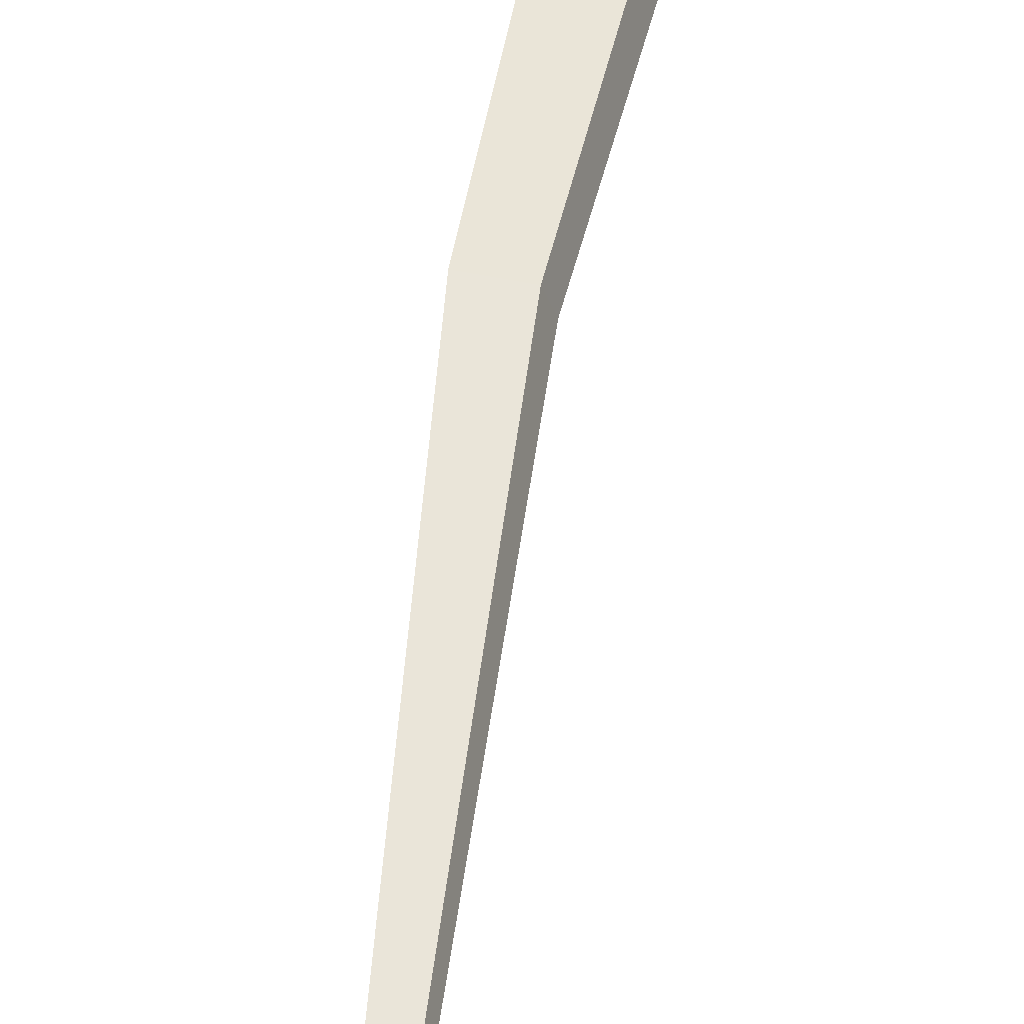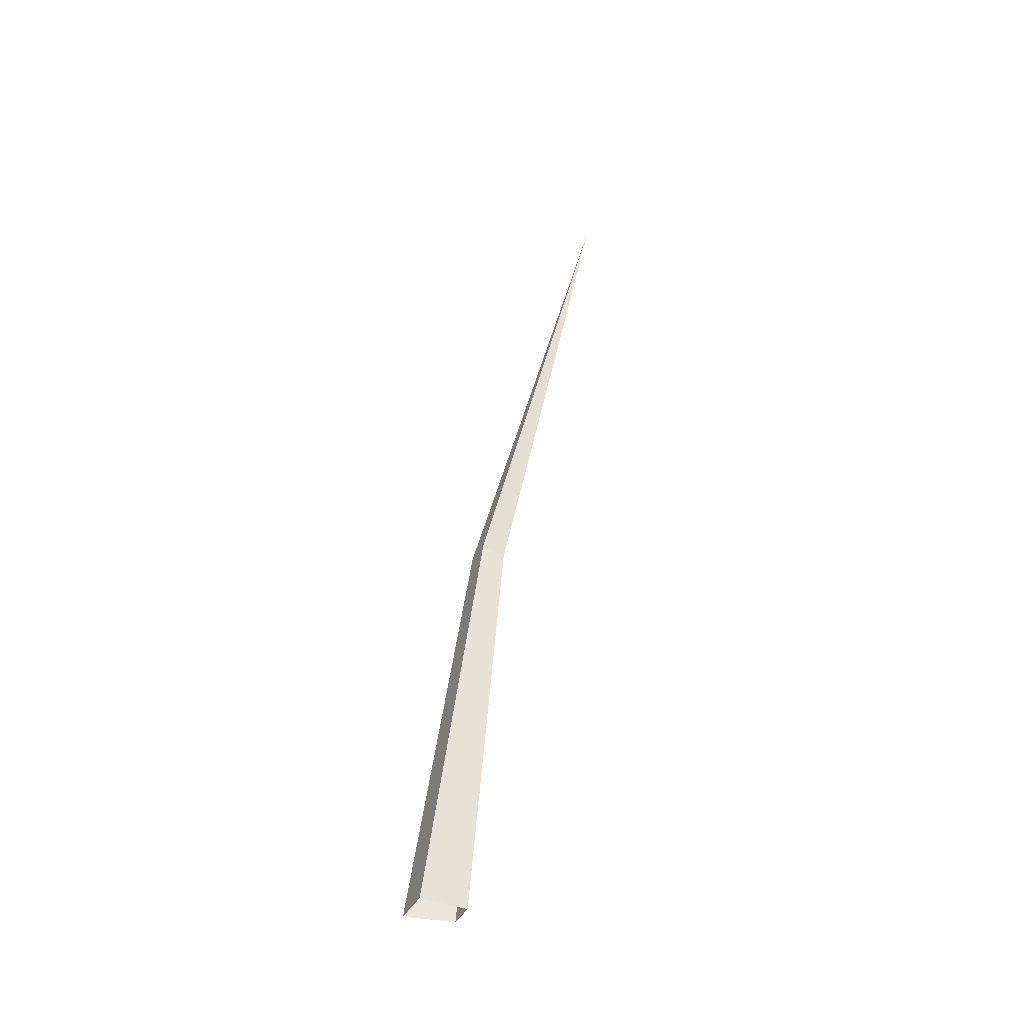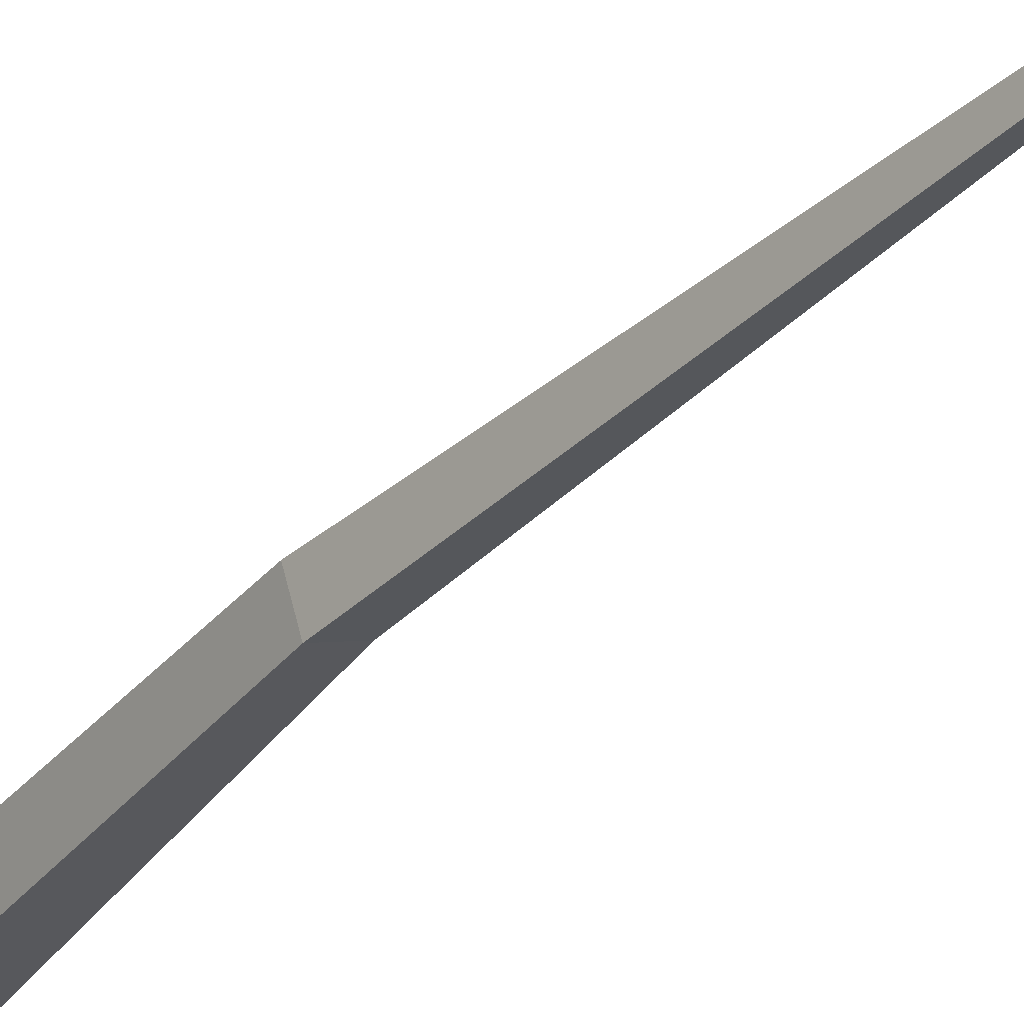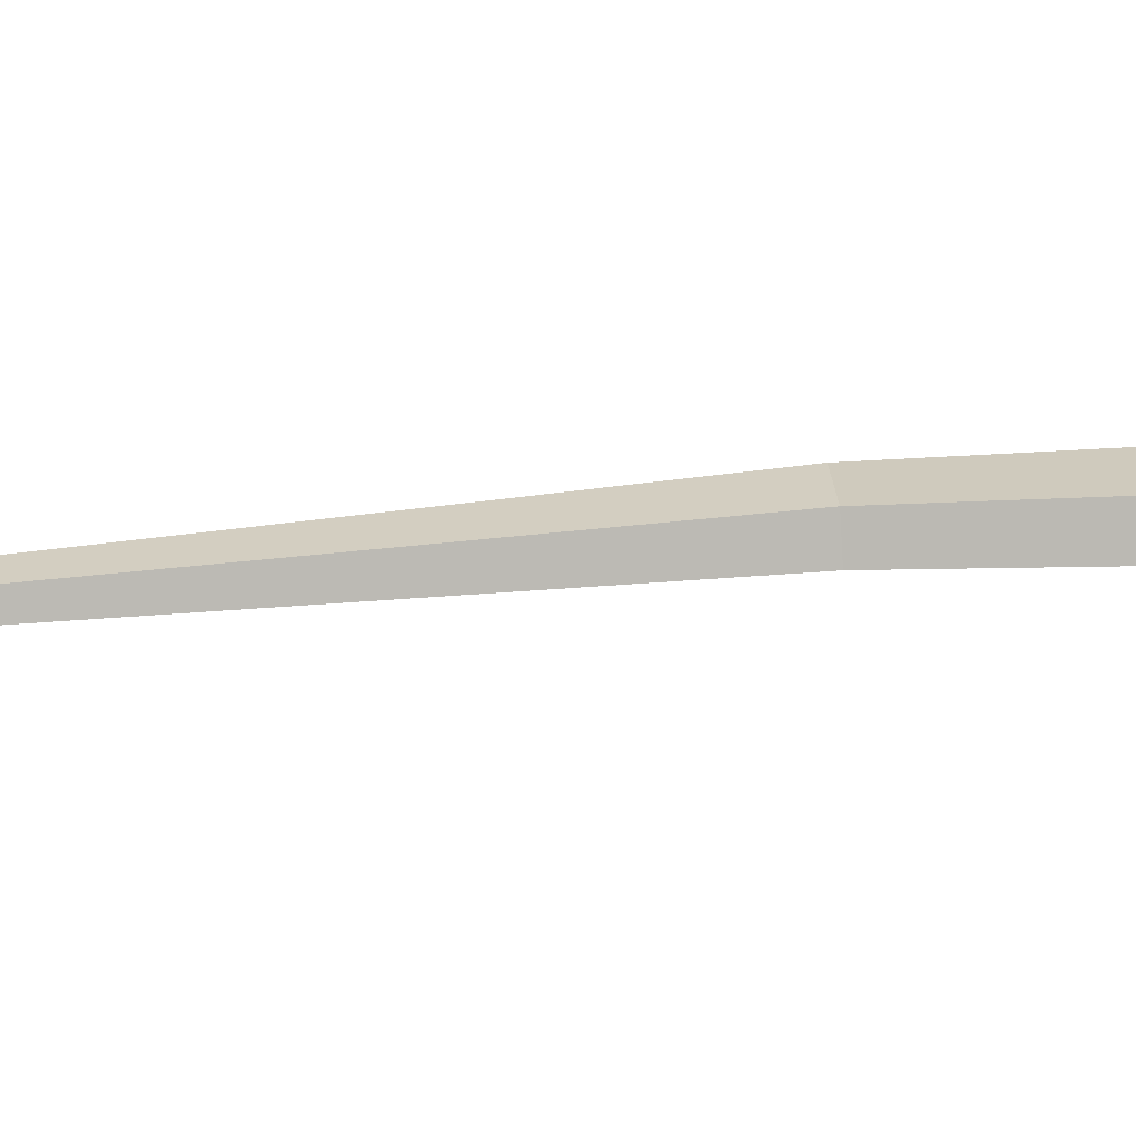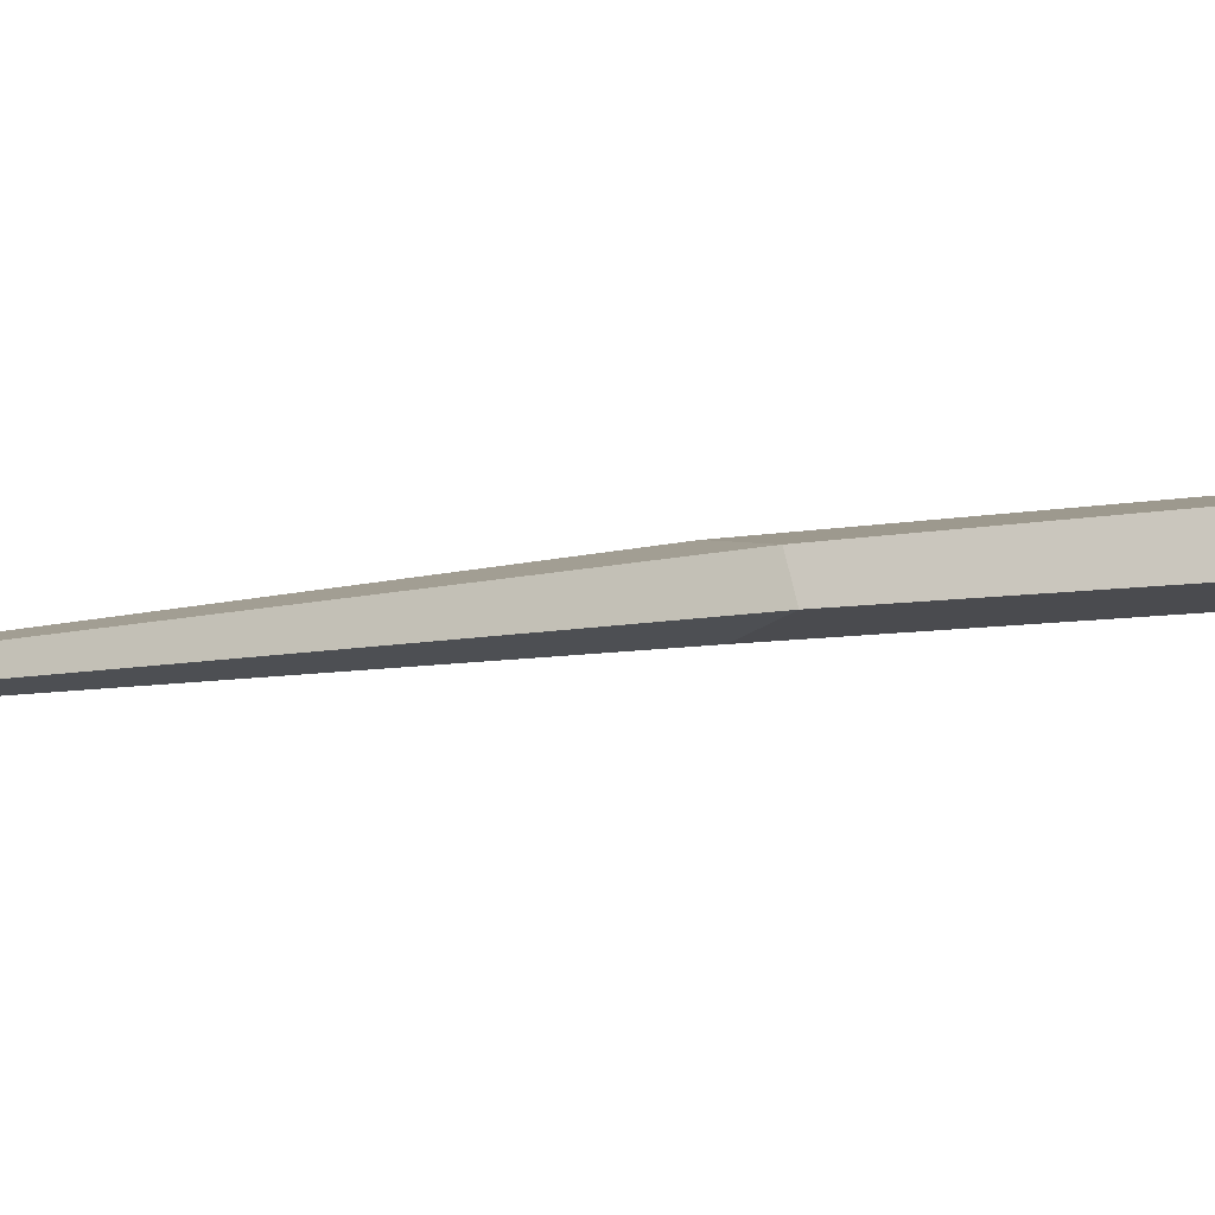
<metadata>
{"format":"obj","ext":"obj","renderer":"f3d","projection":"perspective","resolution":1024,"background":"white","views":[{"elev":56.8,"azim":-161.2,"up":"+Z"},{"elev":-42.7,"azim":171.2,"up":"+Y"},{"elev":-35.1,"azim":153.7,"up":"+Z"},{"elev":25.1,"azim":-88.2,"up":"+Z"},{"elev":4.0,"azim":-130.6,"up":"+Z"}]}
</metadata>
<code>
g Birch_Tree_NoLeaves_m_05_Collider
v 0.1407 0 -0.1135
v -0.1205 0 -0.03967
v -0.07449 0 0.102
v 0.2063 0 0.08828
v -0.1697 2.514 -0.08524
v -0.3057 2.498 -0.02975
v -0.2771 2.504 0.06003
v -0.1234 2.523 0.06003
v -0.9291 5.796 -0.02352
f 4 1 5 8
f 3 7 6 2
f 4 8 7 3
f 5 9 8
f 7 9 6
f 9 7 8
f 2 6 5 1
f 6 9 5

</code>
